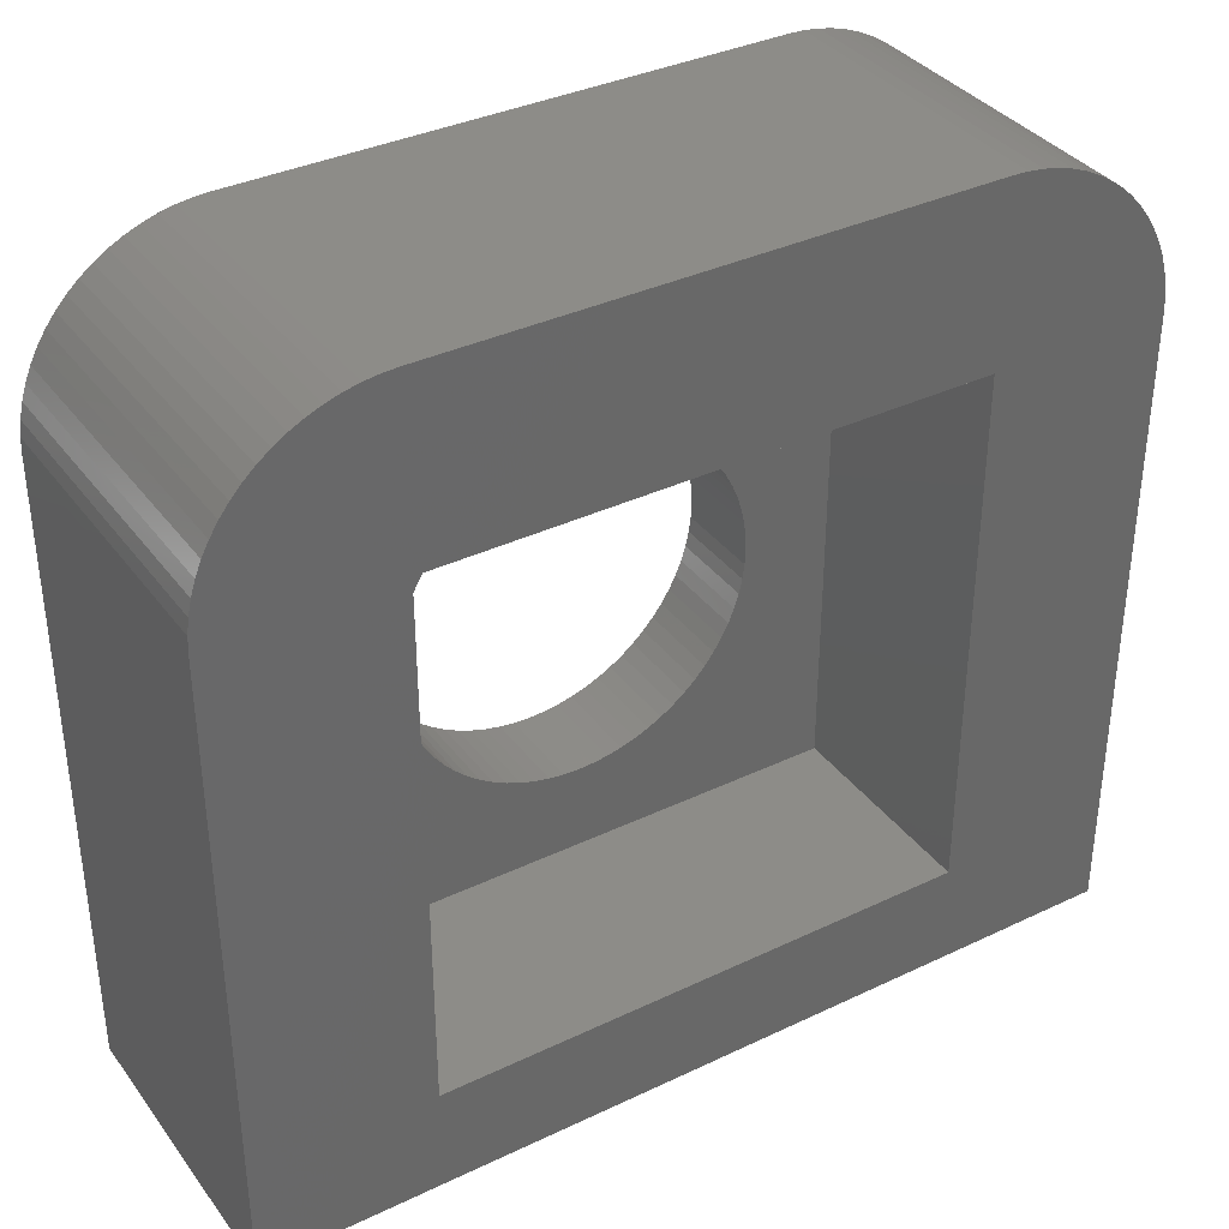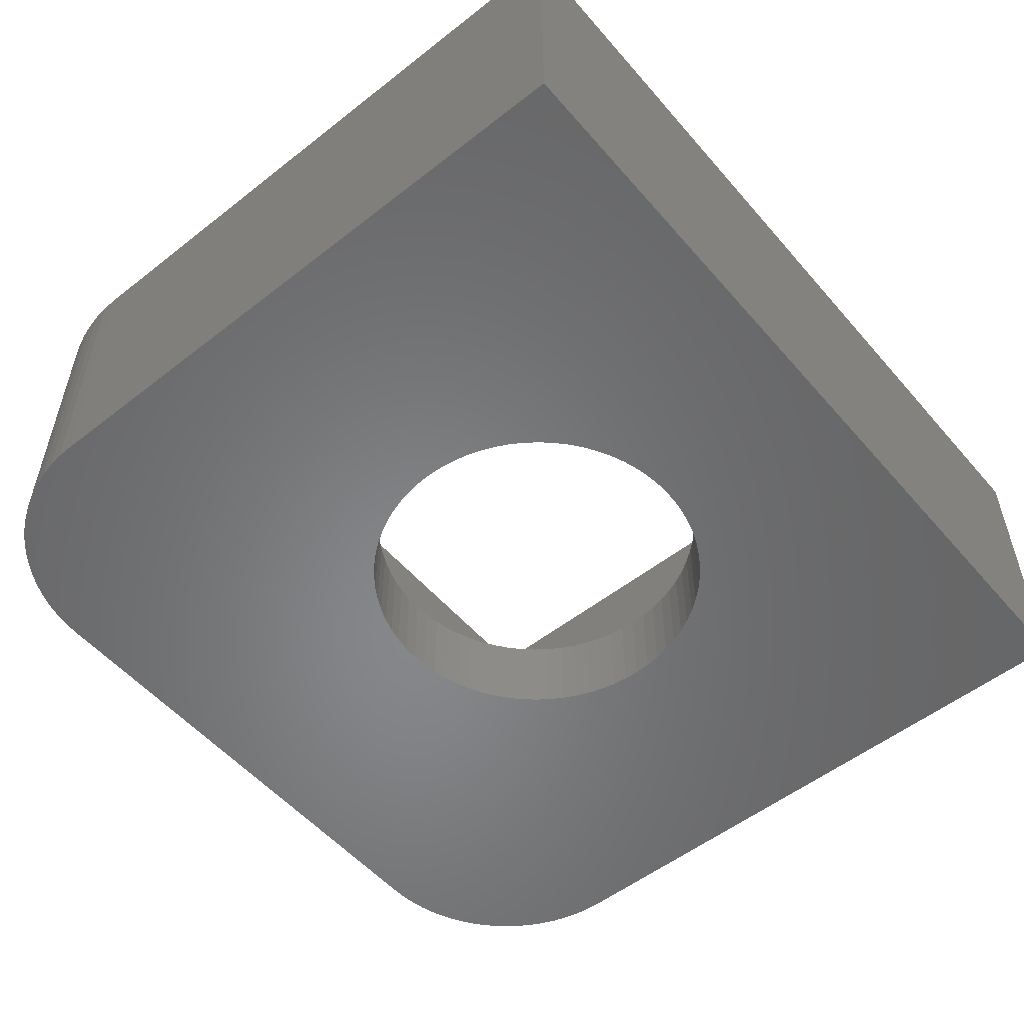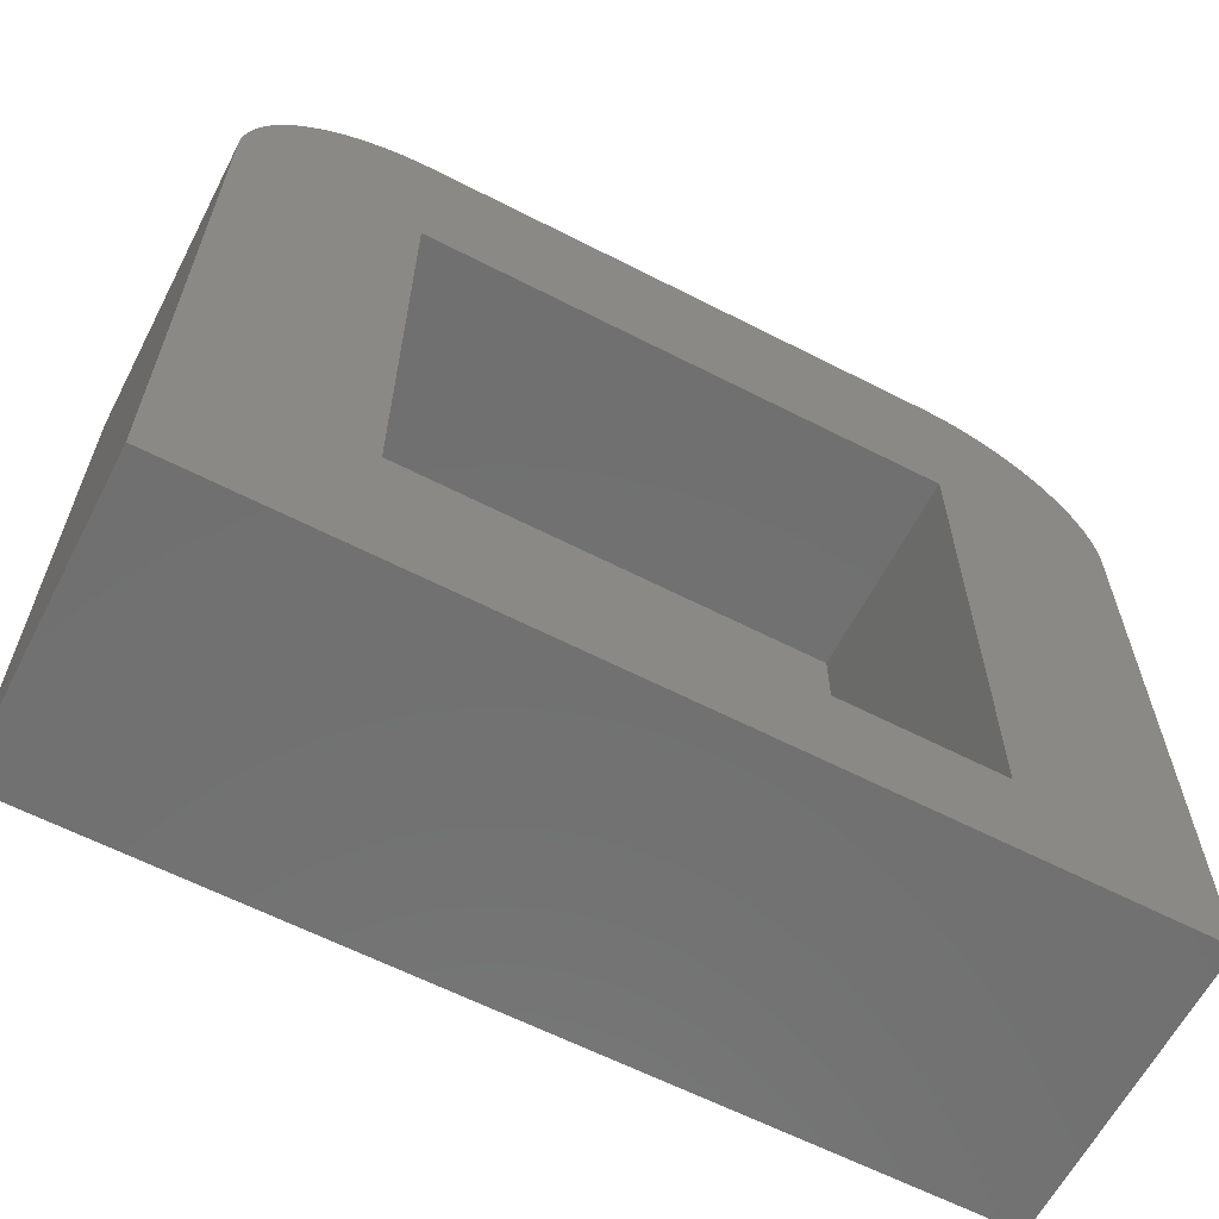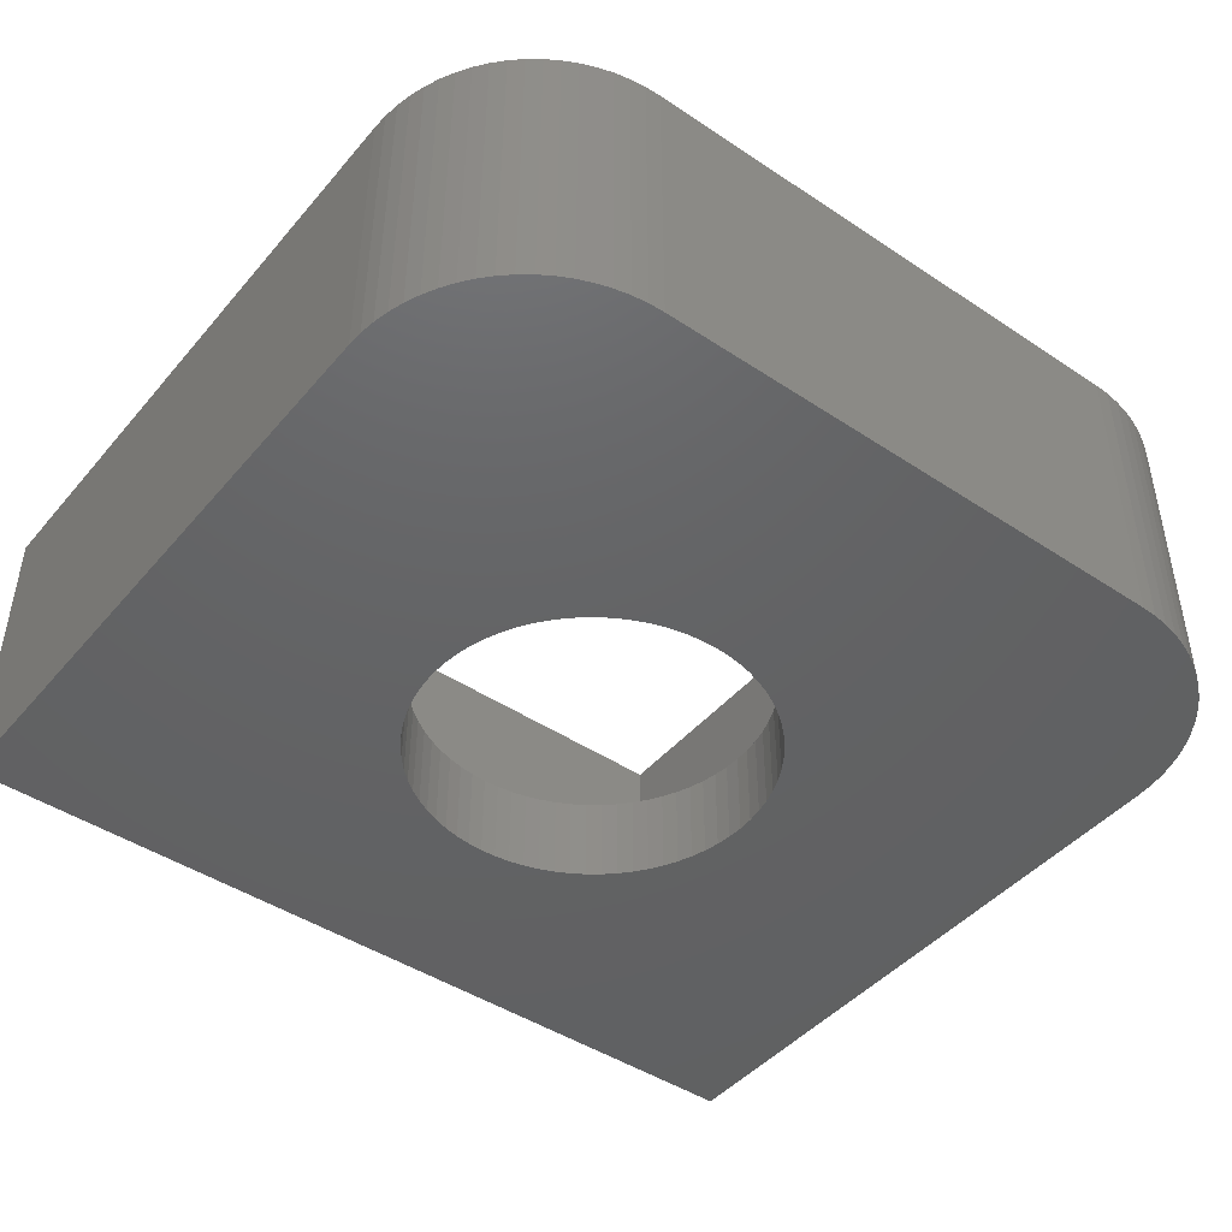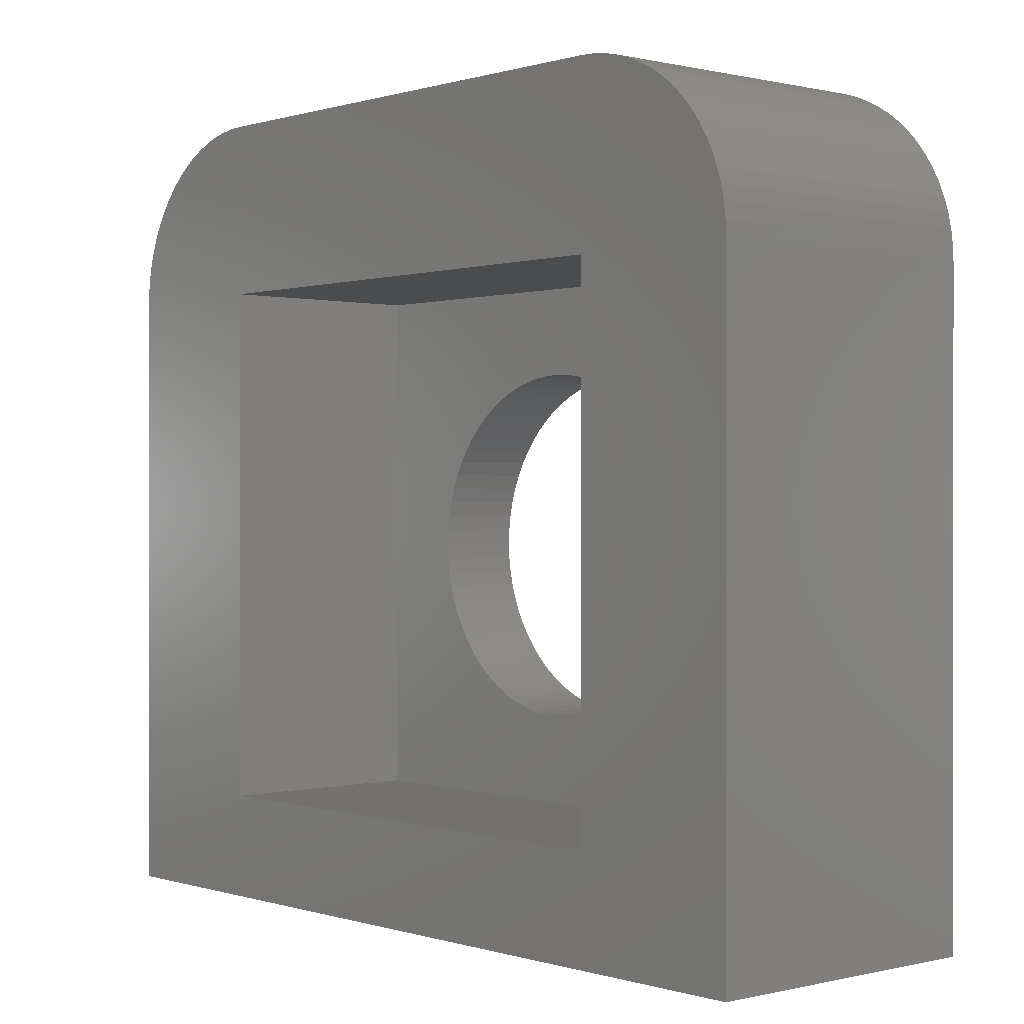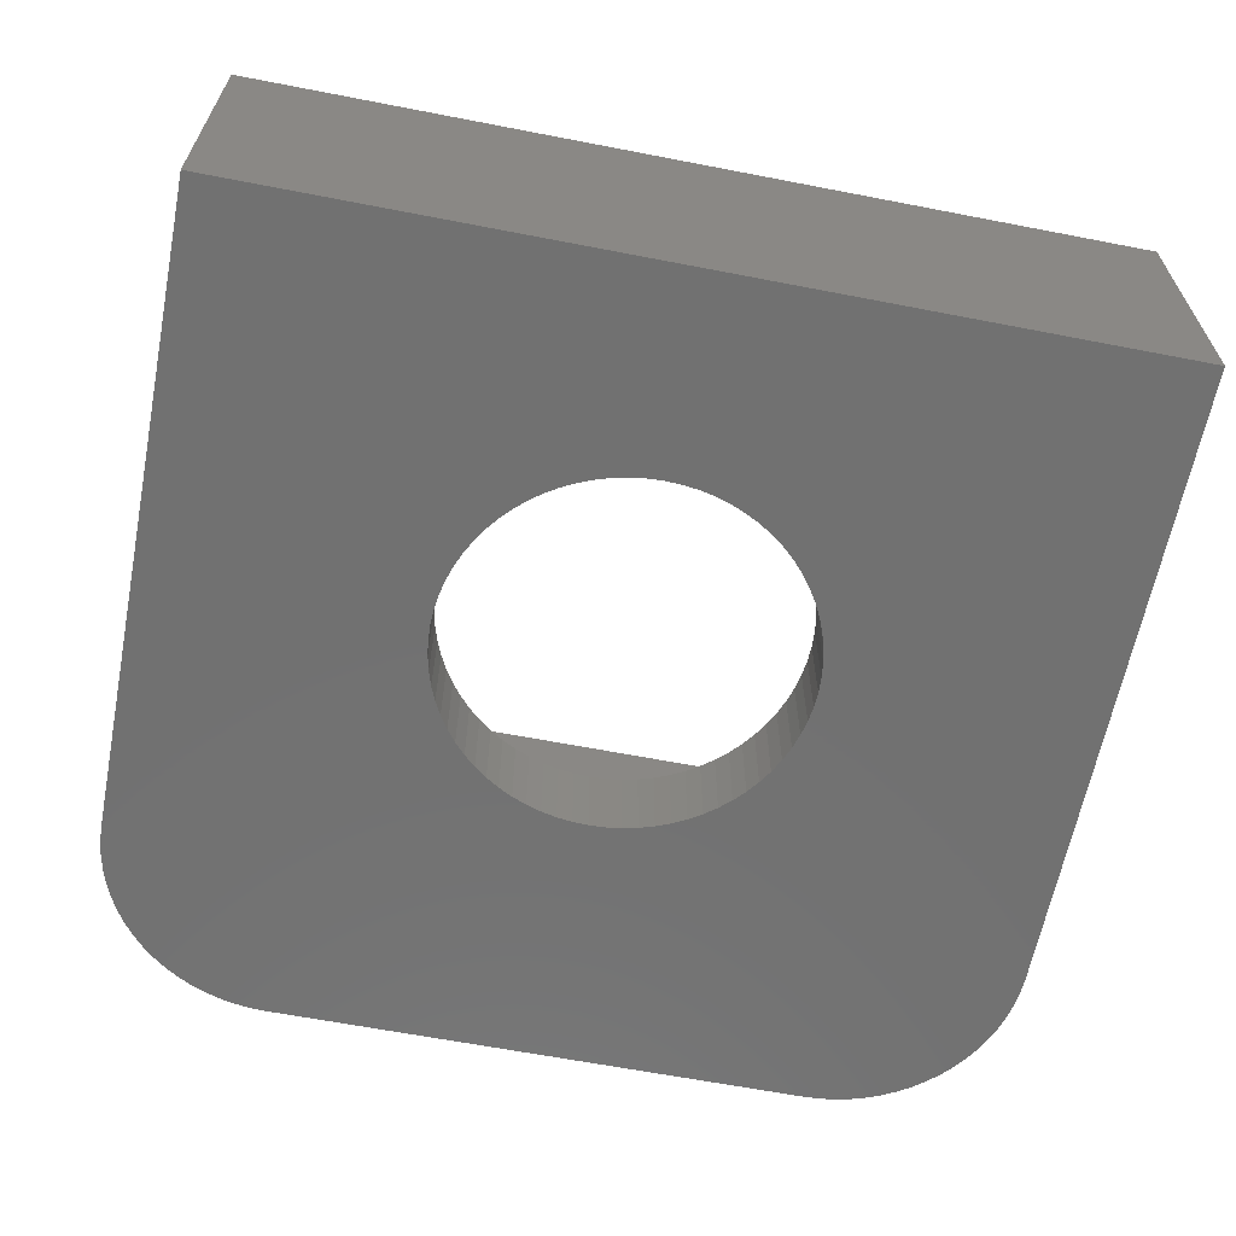
<metadata>
{"format":"stl","ext":"stl","renderer":"f3d","projection":"perspective","resolution":1024,"background":"white","views":[{"elev":36.2,"azim":-31.9,"up":"+Y"},{"elev":-53.8,"azim":-50.2,"up":"+Z"},{"elev":-62.6,"azim":-27.4,"up":"+Y"},{"elev":-45.0,"azim":142.4,"up":"+Z"},{"elev":0.2,"azim":48.8,"up":"+Y"},{"elev":-63.2,"azim":-11.1,"up":"+Z"}]}
</metadata>
<code>
# stl→obj: 232 verts, 464 faces
v 25 58 17
v 25 22 17
v 25 58 0
v 25 22 0
v -25 22 17
v -25 58 17
v -25 22 0
v -25 58 0
v 2.389e-15 53 0
v -24.96 58.87 0
v -24.85 59.74 0
v -24.66 60.59 0
v -24.4 61.42 0
v -24.06 62.23 0
v -23.66 63 0
v -23.19 63.74 0
v -22.66 64.43 0
v -22.07 65.07 0
v -21.43 65.66 0
v -20.74 66.19 0
v -20 66.66 0
v -19.23 67.06 0
v -18.42 67.4 0
v -17.59 67.66 0
v -16.74 67.85 0
v -15.87 67.96 0
v -15 68 0
v 15 68 0
v 15.87 67.96 0
v 16.74 67.85 0
v 17.59 67.66 0
v 18.42 67.4 0
v 19.23 67.06 0
v 20 66.66 0
v 20.74 66.19 0
v 21.43 65.66 0
v 22.07 65.07 0
v 22.66 64.43 0
v 23.19 63.74 0
v 23.66 63 0
v 24.06 62.23 0
v 24.4 61.42 0
v 24.66 60.59 0
v 24.85 59.74 0
v 24.96 58.87 0
v 0.8716 52.96 0
v -8.66 48 0
v -9.063 47.23 0
v -9.397 46.42 0
v -9.659 45.59 0
v -9.848 44.74 0
v -9.962 43.87 0
v -10 43 0
v -9.962 42.13 0
v -9.848 41.26 0
v -9.659 40.41 0
v -9.397 39.58 0
v -9.063 38.77 0
v -8.66 38 0
v -8.192 37.26 0
v -7.66 36.57 0
v -7.071 35.93 0
v -6.428 35.34 0
v -5.736 34.81 0
v -5 34.34 0
v -4.226 33.94 0
v -3.42 33.6 0
v -2.588 33.34 0
v -1.736 33.15 0
v -0.8716 33.04 0
v -1.837e-15 33 0
v -0.8716 52.96 0
v -1.736 52.85 0
v -2.588 52.66 0
v -3.42 52.4 0
v -4.226 52.06 0
v -5 51.66 0
v -5.736 51.19 0
v -6.428 50.66 0
v -7.071 50.07 0
v -7.66 49.43 0
v -8.192 48.74 0
v 0.8716 33.04 0
v 1.736 33.15 0
v 2.588 33.34 0
v 3.42 33.6 0
v 4.226 33.94 0
v 5 34.34 0
v 5.736 34.81 0
v 6.428 35.34 0
v 7.071 35.93 0
v 7.66 36.57 0
v 8.192 37.26 0
v 8.66 38 0
v 9.063 38.77 0
v 9.397 39.58 0
v 9.659 40.41 0
v 9.848 41.26 0
v 9.962 42.13 0
v 10 43 0
v 9.962 43.87 0
v 9.848 44.74 0
v 9.659 45.59 0
v 9.397 46.42 0
v 9.063 47.23 0
v 8.66 48 0
v 8.192 48.74 0
v 7.66 49.43 0
v 7.071 50.07 0
v 6.428 50.66 0
v 5.736 51.19 0
v 5 51.66 0
v 4.226 52.06 0
v 3.42 52.4 0
v 2.588 52.66 0
v 1.736 52.85 0
v 15 58 17
v 15 28 17
v 24.96 58.87 17
v 24.85 59.74 17
v 24.66 60.59 17
v 24.4 61.42 17
v 24.06 62.23 17
v 23.66 63 17
v 23.19 63.74 17
v 22.66 64.43 17
v 22.07 65.07 17
v 21.43 65.66 17
v 20.74 66.19 17
v 20 66.66 17
v 19.23 67.06 17
v 18.42 67.4 17
v 17.59 67.66 17
v 16.74 67.85 17
v 15.87 67.96 17
v 15 68 17
v -24.96 58.87 17
v -15.87 67.96 17
v -16.74 67.85 17
v -17.59 67.66 17
v -18.42 67.4 17
v -19.23 67.06 17
v -20 66.66 17
v -20.74 66.19 17
v -21.43 65.66 17
v -22.07 65.07 17
v -22.66 64.43 17
v -23.19 63.74 17
v -23.66 63 17
v -24.06 62.23 17
v -24.4 61.42 17
v -24.66 60.59 17
v -24.85 59.74 17
v -15 28 17
v -15 58 17
v -15 68 17
v 0.8716 33.04 5
v 1.736 33.15 5
v 2.588 33.34 5
v 3.42 33.6 5
v 4.226 33.94 5
v 5 34.34 5
v 5.736 34.81 5
v 6.428 35.34 5
v 7.071 35.93 5
v 7.66 36.57 5
v 8.192 37.26 5
v 8.66 38 5
v 9.063 38.77 5
v 9.397 39.58 5
v 9.659 40.41 5
v 9.848 41.26 5
v 9.962 42.13 5
v 10 43 5
v -1.837e-15 33 5
v -0.8716 33.04 5
v -1.736 33.15 5
v -2.588 33.34 5
v -3.42 33.6 5
v -4.226 33.94 5
v -5 34.34 5
v -5.736 34.81 5
v -6.428 35.34 5
v -7.071 35.93 5
v -7.66 36.57 5
v -8.192 37.26 5
v -8.66 38 5
v -9.063 38.77 5
v -9.397 39.58 5
v -9.659 40.41 5
v -9.848 41.26 5
v -9.962 42.13 5
v -10 43 5
v -0.8716 52.96 5
v -1.736 52.85 5
v -2.588 52.66 5
v -3.42 52.4 5
v -4.226 52.06 5
v -5 51.66 5
v -5.736 51.19 5
v -6.428 50.66 5
v -7.071 50.07 5
v -7.66 49.43 5
v -8.192 48.74 5
v -8.66 48 5
v -9.063 47.23 5
v -9.397 46.42 5
v -9.659 45.59 5
v -9.848 44.74 5
v -9.962 43.87 5
v 2.389e-15 53 5
v 0.8716 52.96 5
v 1.736 52.85 5
v 2.588 52.66 5
v 3.42 52.4 5
v 4.226 52.06 5
v 5 51.66 5
v 5.736 51.19 5
v 6.428 50.66 5
v 7.071 50.07 5
v 7.66 49.43 5
v 8.192 48.74 5
v 8.66 48 5
v 9.063 47.23 5
v 9.397 46.42 5
v 9.659 45.59 5
v 9.848 44.74 5
v 9.962 43.87 5
v -15 58 5
v -15 28 5
v 15 58 5
v 15 28 5
f 1 2 3
f 3 2 4
f 5 6 7
f 7 6 8
f 9 8 10
f 9 10 11
f 9 11 12
f 9 12 13
f 9 13 14
f 9 14 15
f 9 15 16
f 9 16 17
f 9 17 18
f 9 18 19
f 9 19 20
f 9 20 21
f 9 21 22
f 9 22 23
f 9 23 24
f 9 24 25
f 9 25 26
f 9 26 27
f 9 27 28
f 9 28 29
f 9 29 30
f 9 30 31
f 9 31 32
f 9 32 33
f 9 33 34
f 9 34 35
f 9 35 36
f 9 36 37
f 9 37 38
f 9 38 39
f 9 39 40
f 9 40 41
f 9 41 42
f 9 42 43
f 9 43 44
f 9 44 45
f 9 45 3
f 9 3 46
f 7 47 48
f 7 48 49
f 7 49 50
f 7 50 51
f 7 51 52
f 7 52 53
f 7 53 54
f 7 54 55
f 7 55 56
f 7 56 57
f 7 57 58
f 7 58 59
f 7 59 60
f 7 60 61
f 7 61 62
f 7 62 63
f 7 63 64
f 7 64 65
f 7 65 66
f 7 66 67
f 7 67 68
f 7 68 69
f 7 69 70
f 7 70 71
f 7 71 4
f 8 9 72
f 8 72 73
f 8 73 74
f 8 74 75
f 8 75 76
f 8 76 77
f 8 77 78
f 8 78 79
f 8 79 80
f 8 80 81
f 8 81 82
f 8 82 47
f 8 47 7
f 4 71 83
f 4 83 84
f 4 84 85
f 4 85 86
f 4 86 87
f 4 87 88
f 4 88 89
f 4 89 90
f 4 90 91
f 4 91 92
f 4 92 93
f 4 93 94
f 4 94 95
f 4 95 96
f 4 96 97
f 4 97 98
f 4 98 99
f 4 99 100
f 4 100 101
f 4 101 102
f 4 102 103
f 4 103 104
f 4 104 105
f 4 105 106
f 3 4 106
f 3 106 107
f 3 107 108
f 3 108 109
f 3 109 110
f 3 110 111
f 3 111 112
f 3 112 113
f 3 113 114
f 3 114 115
f 3 115 116
f 3 116 46
f 117 118 2
f 117 2 1
f 117 1 119
f 117 119 120
f 117 120 121
f 117 121 122
f 117 122 123
f 117 123 124
f 117 124 125
f 117 125 126
f 117 126 127
f 117 127 128
f 117 128 129
f 117 129 130
f 117 130 131
f 117 131 132
f 117 132 133
f 117 133 134
f 117 134 135
f 117 135 136
f 137 138 139
f 137 139 140
f 137 140 141
f 137 141 142
f 137 142 143
f 137 143 144
f 137 144 145
f 137 145 146
f 137 146 147
f 137 147 148
f 137 148 149
f 137 149 150
f 137 150 151
f 137 151 152
f 137 152 153
f 2 118 5
f 5 118 154
f 5 154 6
f 6 154 155
f 6 155 137
f 117 136 155
f 155 136 156
f 155 156 137
f 137 156 138
f 7 4 5
f 5 4 2
f 156 136 27
f 27 136 28
f 8 6 10
f 10 6 137
f 10 137 11
f 11 137 153
f 11 153 12
f 12 153 152
f 12 152 13
f 13 152 151
f 13 151 14
f 14 151 150
f 14 150 15
f 15 150 149
f 15 149 16
f 16 149 148
f 16 148 17
f 17 148 147
f 17 147 18
f 18 147 146
f 18 146 19
f 19 146 145
f 19 145 20
f 20 145 144
f 20 144 21
f 21 144 143
f 21 143 22
f 22 143 142
f 22 142 23
f 23 142 141
f 23 141 24
f 24 141 140
f 24 140 25
f 25 140 139
f 25 139 26
f 26 139 138
f 26 138 27
f 27 138 156
f 28 136 29
f 29 136 135
f 29 135 30
f 30 135 134
f 30 134 31
f 31 134 133
f 31 133 32
f 32 133 132
f 32 132 33
f 33 132 131
f 33 131 34
f 34 131 130
f 34 130 35
f 35 130 129
f 35 129 36
f 36 129 128
f 36 128 37
f 37 128 127
f 37 127 38
f 38 127 126
f 38 126 39
f 39 126 125
f 39 125 40
f 40 125 124
f 40 124 41
f 41 124 123
f 41 123 42
f 42 123 122
f 42 122 43
f 43 122 121
f 43 121 44
f 44 121 120
f 44 120 45
f 45 120 119
f 45 119 3
f 3 119 1
f 71 157 83
f 83 157 158
f 83 158 84
f 84 158 159
f 84 159 85
f 85 159 160
f 85 160 86
f 86 160 161
f 86 161 87
f 87 161 162
f 87 162 88
f 88 162 163
f 88 163 89
f 89 163 164
f 89 164 90
f 90 164 165
f 90 165 91
f 91 165 166
f 91 166 92
f 92 166 167
f 92 167 93
f 93 167 168
f 93 168 94
f 94 168 169
f 94 169 95
f 95 169 170
f 95 170 96
f 96 170 171
f 96 171 97
f 97 171 172
f 97 172 98
f 98 172 173
f 98 173 99
f 99 173 174
f 99 174 100
f 157 71 175
f 175 71 70
f 175 70 176
f 176 70 69
f 176 69 177
f 177 69 68
f 177 68 178
f 178 68 67
f 178 67 179
f 179 67 66
f 179 66 180
f 180 66 65
f 180 65 181
f 181 65 64
f 181 64 182
f 182 64 63
f 182 63 183
f 183 63 62
f 183 62 184
f 184 62 61
f 184 61 185
f 185 61 60
f 185 60 186
f 186 60 59
f 186 59 187
f 187 59 58
f 187 58 188
f 188 58 57
f 188 57 189
f 189 57 56
f 189 56 190
f 190 56 55
f 190 55 191
f 191 55 54
f 191 54 192
f 192 54 53
f 192 53 193
f 9 194 72
f 72 194 195
f 72 195 73
f 73 195 196
f 73 196 74
f 74 196 197
f 74 197 75
f 75 197 198
f 75 198 76
f 76 198 199
f 76 199 77
f 77 199 200
f 77 200 78
f 78 200 201
f 78 201 79
f 79 201 202
f 79 202 80
f 80 202 203
f 80 203 81
f 81 203 204
f 81 204 82
f 82 204 205
f 82 205 47
f 47 205 206
f 47 206 48
f 48 206 207
f 48 207 49
f 49 207 208
f 49 208 50
f 50 208 209
f 50 209 51
f 51 209 210
f 51 210 52
f 52 210 193
f 52 193 53
f 194 9 211
f 211 9 46
f 211 46 212
f 212 46 116
f 212 116 213
f 213 116 115
f 213 115 214
f 214 115 114
f 214 114 215
f 215 114 113
f 215 113 216
f 216 113 112
f 216 112 217
f 217 112 111
f 217 111 218
f 218 111 110
f 218 110 219
f 219 110 109
f 219 109 220
f 220 109 108
f 220 108 221
f 221 108 107
f 221 107 222
f 222 107 106
f 222 106 223
f 223 106 105
f 223 105 224
f 224 105 104
f 224 104 225
f 225 104 103
f 225 103 226
f 226 103 102
f 226 102 227
f 227 102 101
f 227 101 228
f 228 101 100
f 228 100 174
f 229 230 208
f 229 208 207
f 229 207 206
f 229 206 205
f 229 205 204
f 229 204 203
f 229 203 202
f 229 202 201
f 229 201 200
f 229 200 199
f 229 199 198
f 229 198 197
f 229 197 196
f 229 196 195
f 229 195 194
f 229 194 211
f 229 211 231
f 230 232 175
f 230 175 176
f 230 176 177
f 230 177 178
f 230 178 179
f 230 179 180
f 230 180 181
f 230 181 182
f 230 182 183
f 230 183 184
f 230 184 185
f 230 185 186
f 230 186 187
f 230 187 188
f 230 188 189
f 230 189 190
f 230 190 191
f 230 191 192
f 230 192 193
f 230 193 210
f 230 210 209
f 230 209 208
f 232 226 227
f 232 227 228
f 232 228 174
f 232 174 173
f 232 173 172
f 232 172 171
f 232 171 170
f 232 170 169
f 232 169 168
f 232 168 167
f 232 167 166
f 232 166 165
f 232 165 164
f 232 164 163
f 232 163 162
f 232 162 161
f 232 161 160
f 232 160 159
f 232 159 158
f 232 158 157
f 232 157 175
f 231 211 212
f 231 212 213
f 231 213 214
f 231 214 215
f 231 215 216
f 231 216 217
f 231 217 218
f 231 218 219
f 231 219 220
f 231 220 221
f 231 221 222
f 231 222 223
f 231 223 224
f 231 224 225
f 231 225 226
f 231 226 232
f 231 232 117
f 117 232 118
f 232 230 118
f 118 230 154
f 230 229 154
f 154 229 155
f 229 231 155
f 155 231 117

</code>
